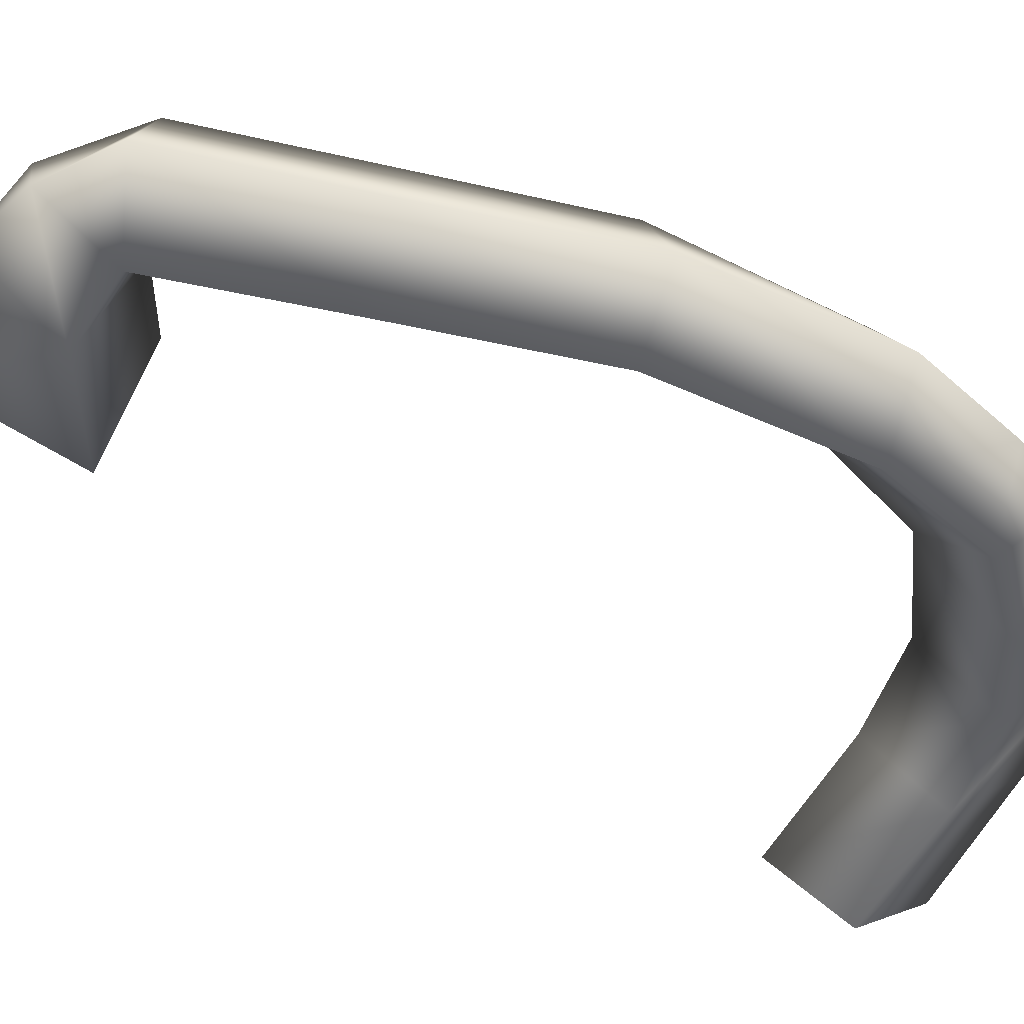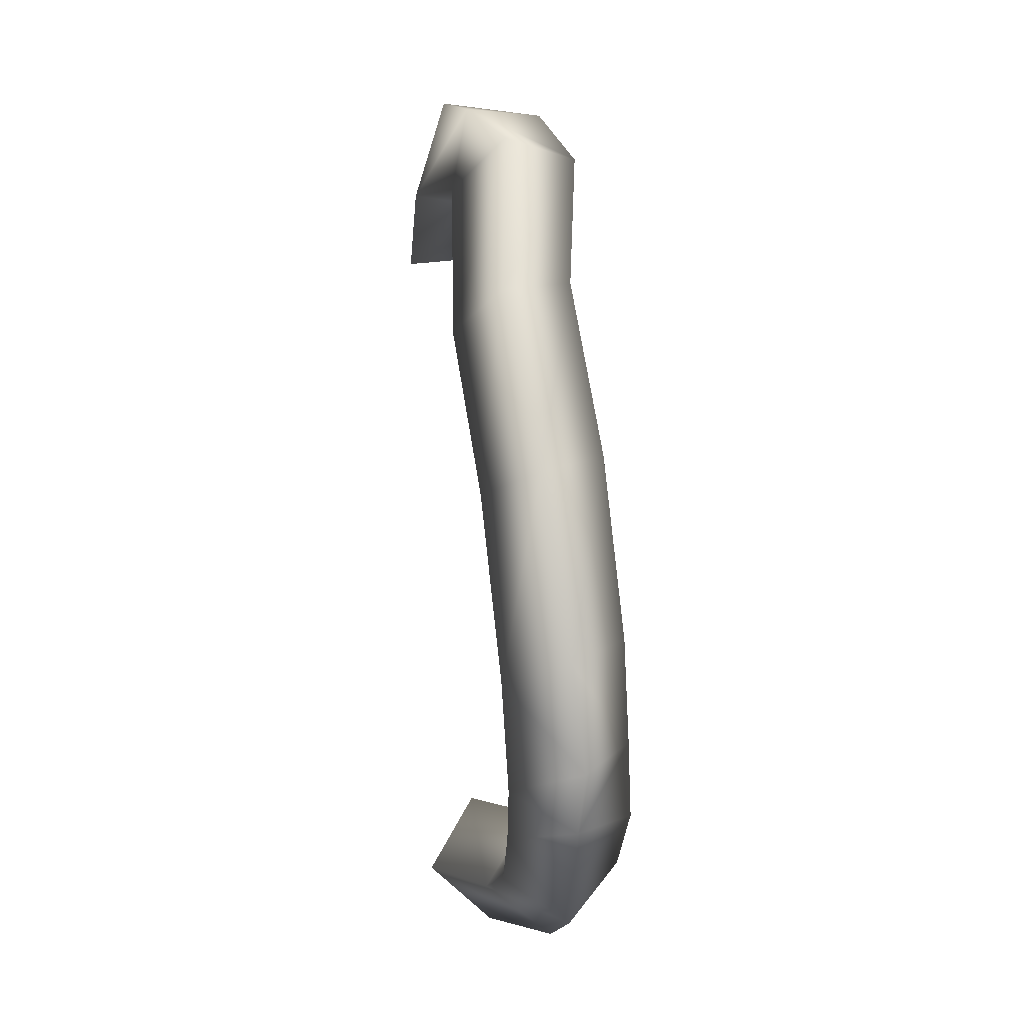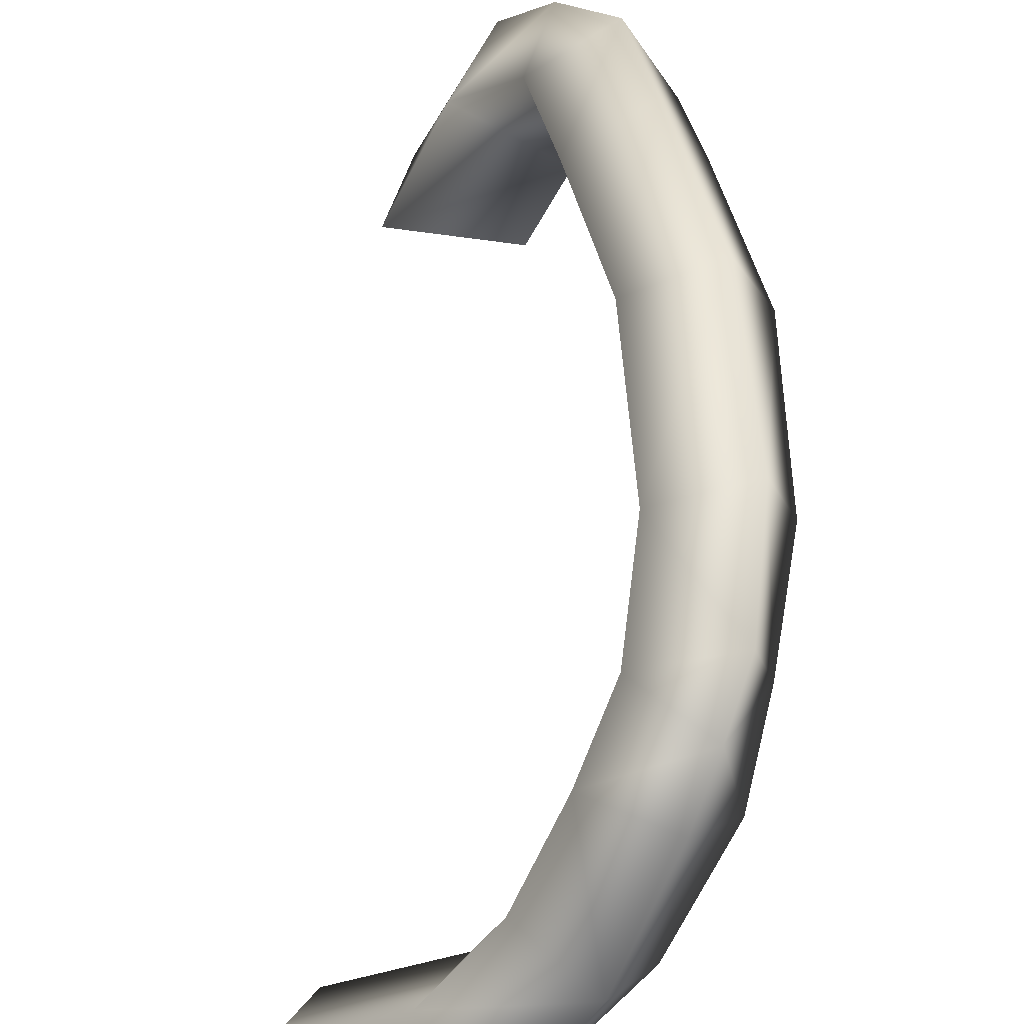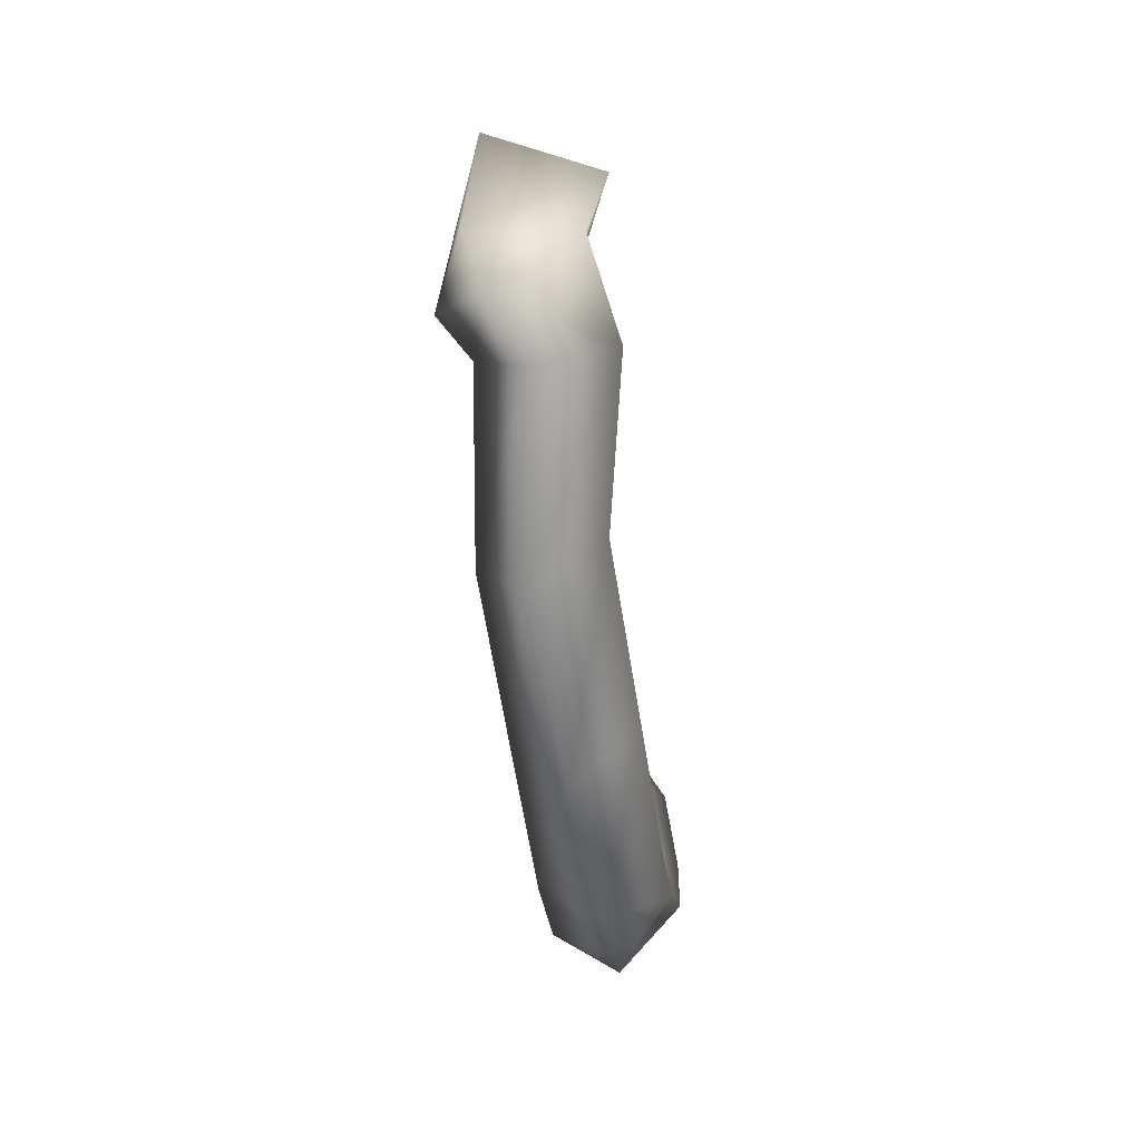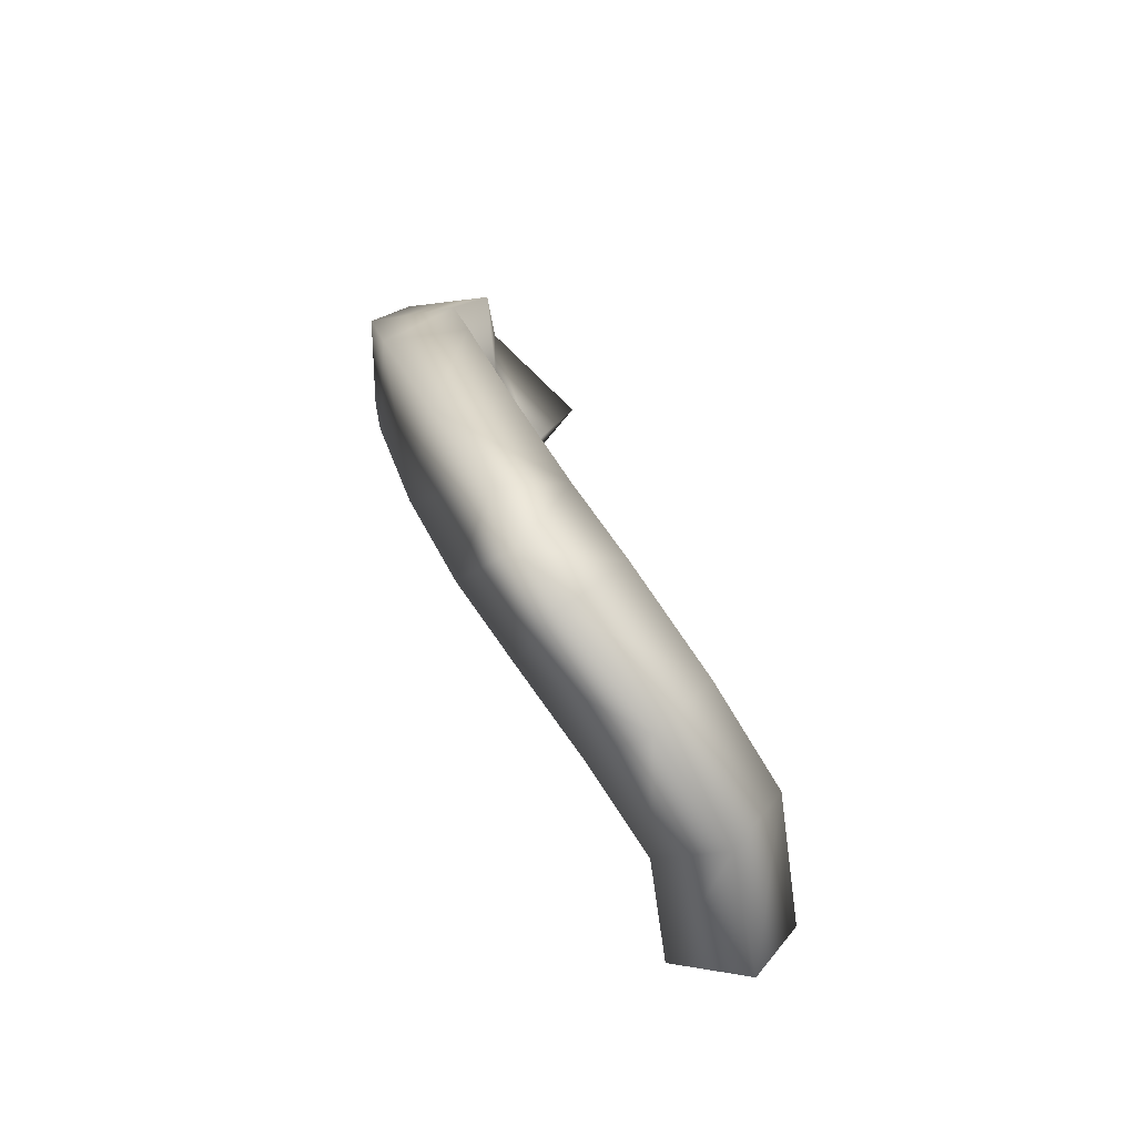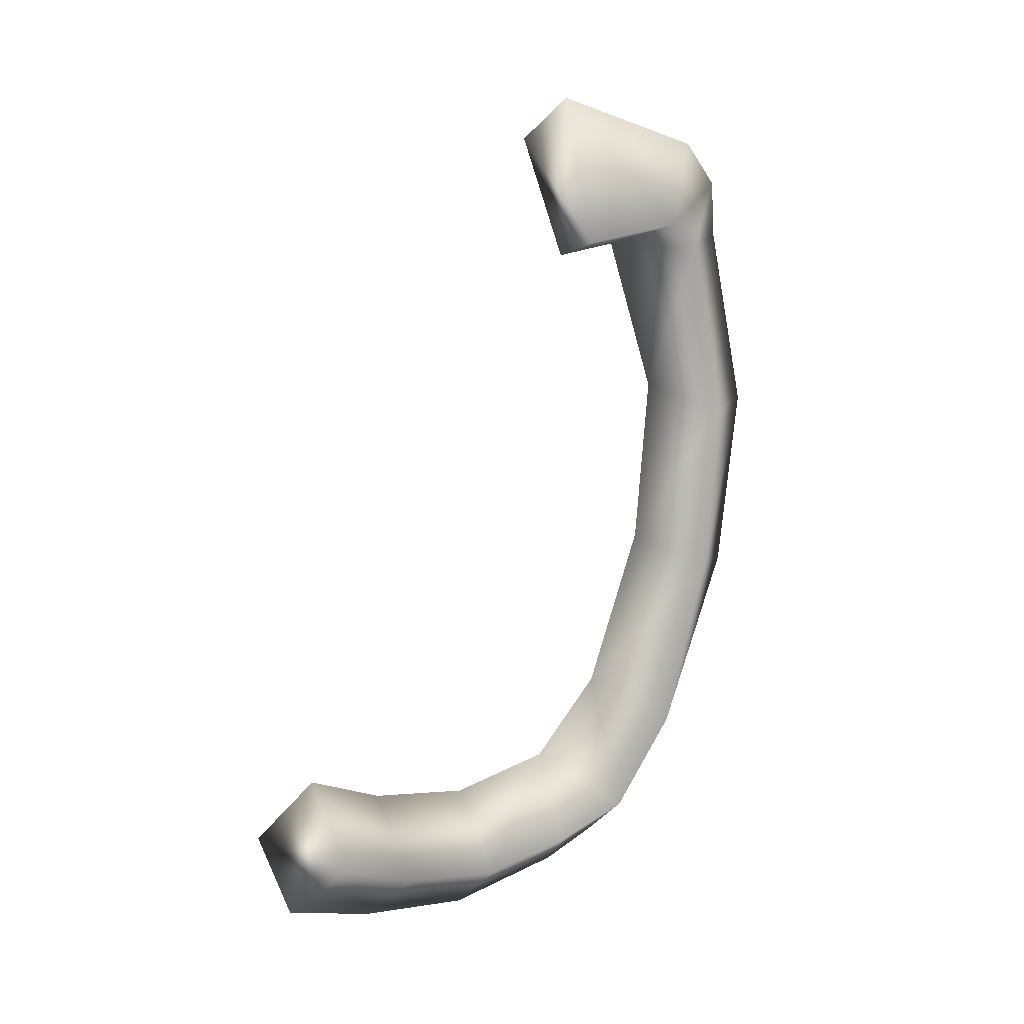
<metadata>
{"format":"obj","ext":"obj","renderer":"f3d","projection":"perspective","resolution":1024,"background":"white","views":[{"elev":76.3,"azim":-70.1,"up":"+Z"},{"elev":-19.3,"azim":23.8,"up":"+Y"},{"elev":37.2,"azim":-2.5,"up":"+Z"},{"elev":26.3,"azim":29.6,"up":"+Y"},{"elev":-71.0,"azim":64.1,"up":"+Y"},{"elev":3.3,"azim":-95.6,"up":"+Y"}]}
</metadata>
<code>
g fp_smarty_ld2
v 0.6371 -0.1671 -0.4226
v 0.7007 -0.1504 -0.503
v 0.6659 -0.09348 -0.4543
v 0.6775 -0.2128 -0.4746
v 0.806 -0.1791 -0.4318
v 0.7735 -0.2415 -0.4042
v 0.7588 -0.1257 -0.3938
v 0.6659 -0.09348 -0.4543
v 0.8161 -0.1339 -0.3131
v 0.8651 -0.188 -0.3443
v 0.7238 -0.1985 -0.3651
v 0.6659 -0.09348 -0.4543
v 0.7588 -0.1257 -0.3938
v 0.8299 -0.2453 -0.3127
v 0.7768 -0.2056 -0.2851
v 0.8161 -0.1339 -0.3131
v 0.8617 -0.1082 -0.2301
v 0.9124 -0.163 -0.2549
v 0.8617 -0.1082 -0.2301
v 0.8746 -0.2155 -0.2193
v 0.8135 -0.1838 -0.2121
v 0.8944 -0.1909 -0.1755
v 0.8412 -0.155 -0.1523
v 0.8811 -0.03569 -0.1751
v 0.9322 -0.1112 -0.2002
v 0.9146 -0.1481 -0.1448
v 0.8566 -0.07435 -0.1028
v 0.9513 -0.03611 -0.1435
v 0.8811 -0.03569 -0.1751
v 0.8833 0.1091 -0.1309
v 0.9272 -0.06991 -0.0867
v 0.953 0.1121 -0.09698
v 0.8656 0.2594 -0.1209
v 0.8537 0.08106 -0.06566
v 0.8833 0.1091 -0.1309
v 0.9206 0.08234 -0.03839
v 0.929 0.2731 -0.08624
v 0.8484 0.397 -0.1613
v 0.8293 0.2334 -0.05838
v 0.8656 0.2594 -0.1209
v 0.892 0.2472 -0.02476
v 0.9222 0.4121 -0.1167
v 0.8139 0.3902 -0.08581
v 0.8484 0.397 -0.1613
v 0.8815 0.4105 -0.05329
v 0.8758 0.4838 -0.1442
v 0.8152 0.3829 -0.2149
v 0.8381 0.4961 -0.2479
v 0.8388 0.4554 -0.06322
v 0.7626 0.4084 -0.1137
v 0.8 0.4881 -0.0946
v 0.7148 0.3864 -0.1994
v 0.8152 0.3829 -0.2149
v 0.8152 0.3829 -0.2149
v 0.7394 0.5206 -0.2196
g fp_smarty_ld2_0
f 3 2 1
f 4 1 2
f 4 2 5
f 1 4 6
f 6 4 5
f 5 2 7
f 2 8 7
f 5 7 9
f 10 5 9
f 6 5 10
f 11 1 6
f 12 1 11
f 13 12 11
f 11 6 14
f 14 6 10
f 13 11 15
f 15 11 14
f 16 13 15
f 16 15 17
f 10 9 18
f 9 19 18
f 14 10 20
f 10 18 20
f 15 14 21
f 15 21 17
f 14 20 21
f 22 20 18
f 22 21 20
f 23 17 21
f 22 23 21
f 24 17 23
f 25 18 19
f 25 22 18
f 26 23 22
f 25 26 22
f 27 24 23
f 27 23 26
f 28 25 19
f 29 28 19
f 29 30 28
f 31 26 25
f 28 31 25
f 31 27 26
f 30 32 28
f 28 32 31
f 30 33 32
f 27 34 24
f 34 35 24
f 31 36 27
f 32 36 31
f 36 34 27
f 33 37 32
f 32 37 36
f 37 33 38
f 34 39 35
f 39 40 35
f 36 41 34
f 37 41 36
f 41 39 34
f 42 37 38
f 41 37 42
f 40 39 43
f 44 40 43
f 39 41 45
f 45 41 42
f 43 39 45
f 46 42 38
f 38 47 46
f 47 48 46
f 49 45 42
f 43 45 49
f 49 42 46
f 44 43 50
f 50 43 49
f 51 49 46
f 46 48 51
f 50 49 51
f 50 52 44
f 52 53 44
f 48 54 52
f 48 55 51
f 51 55 50
f 55 52 50
f 52 55 48

</code>
